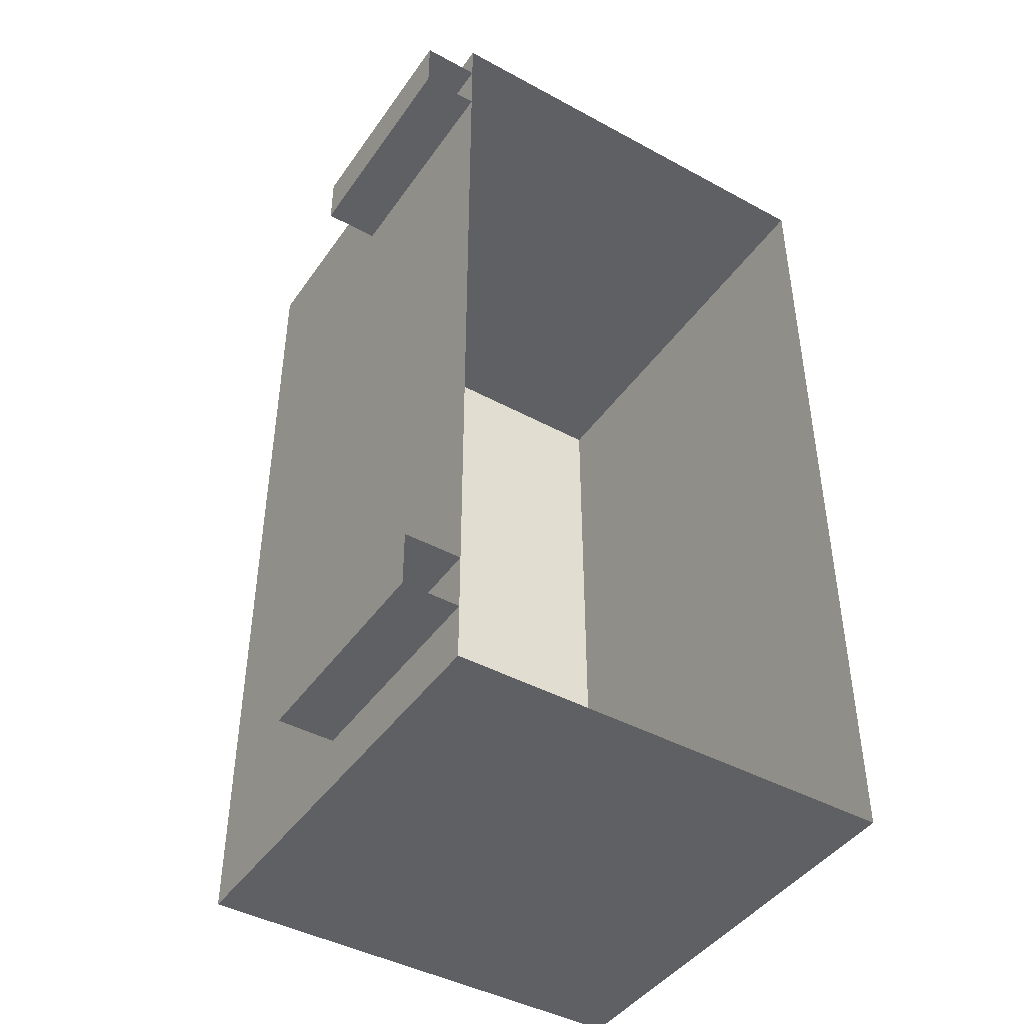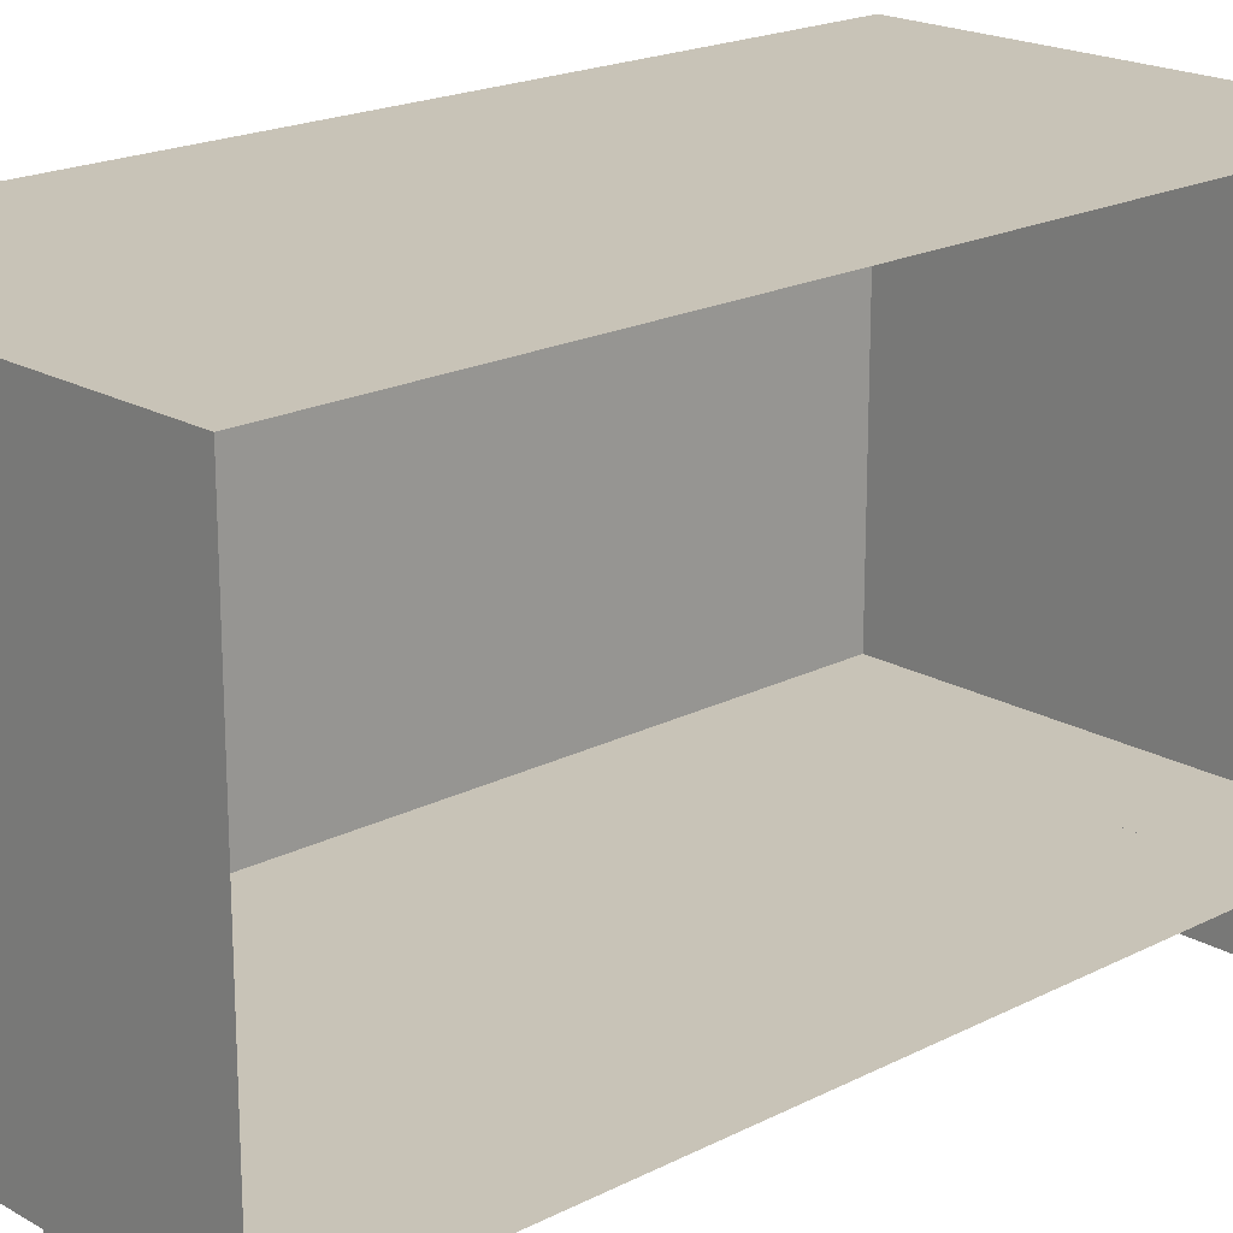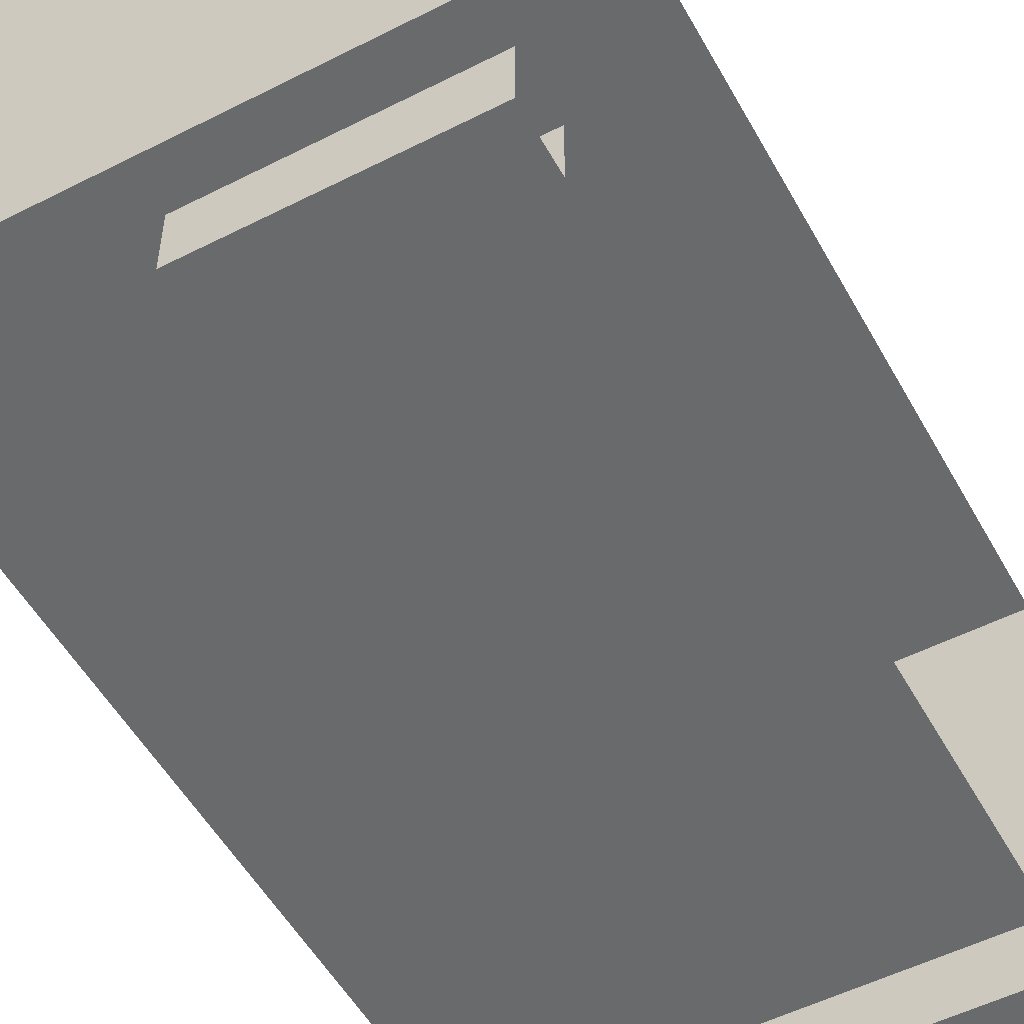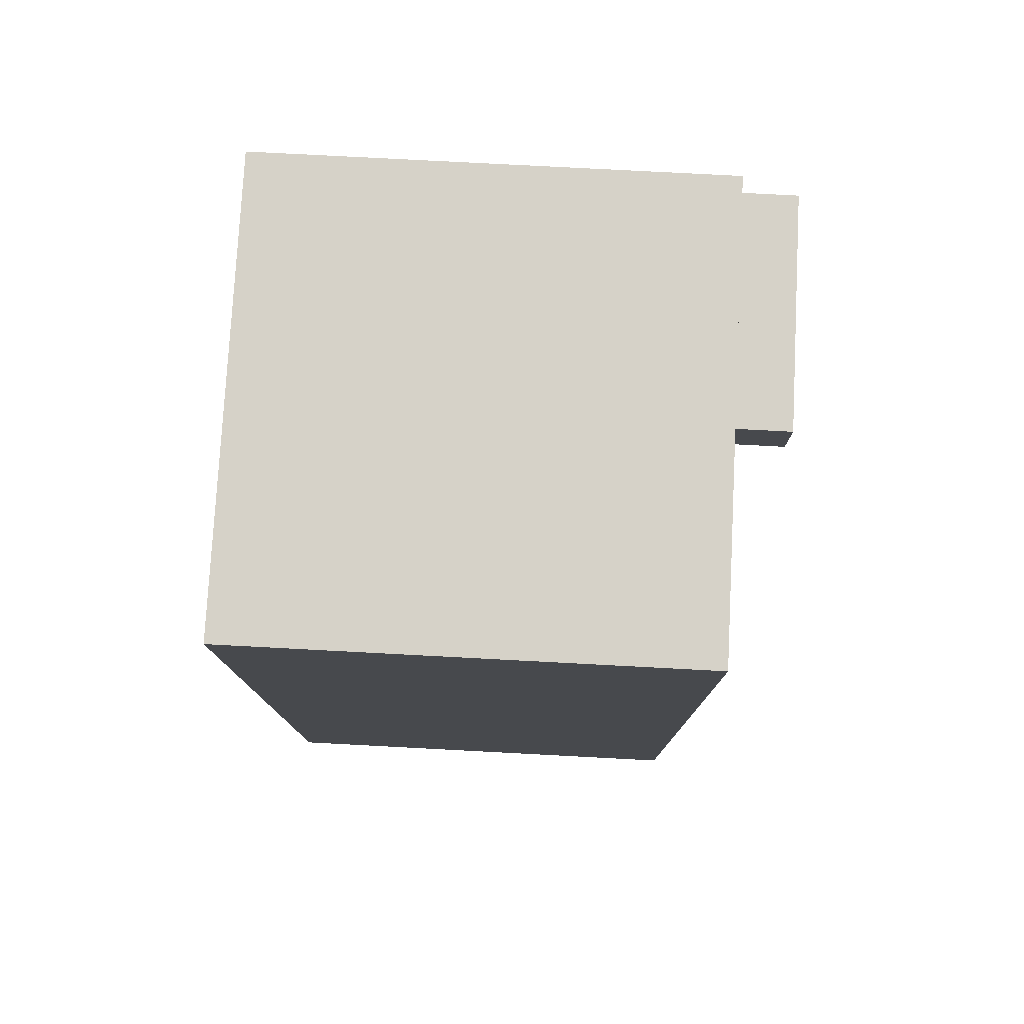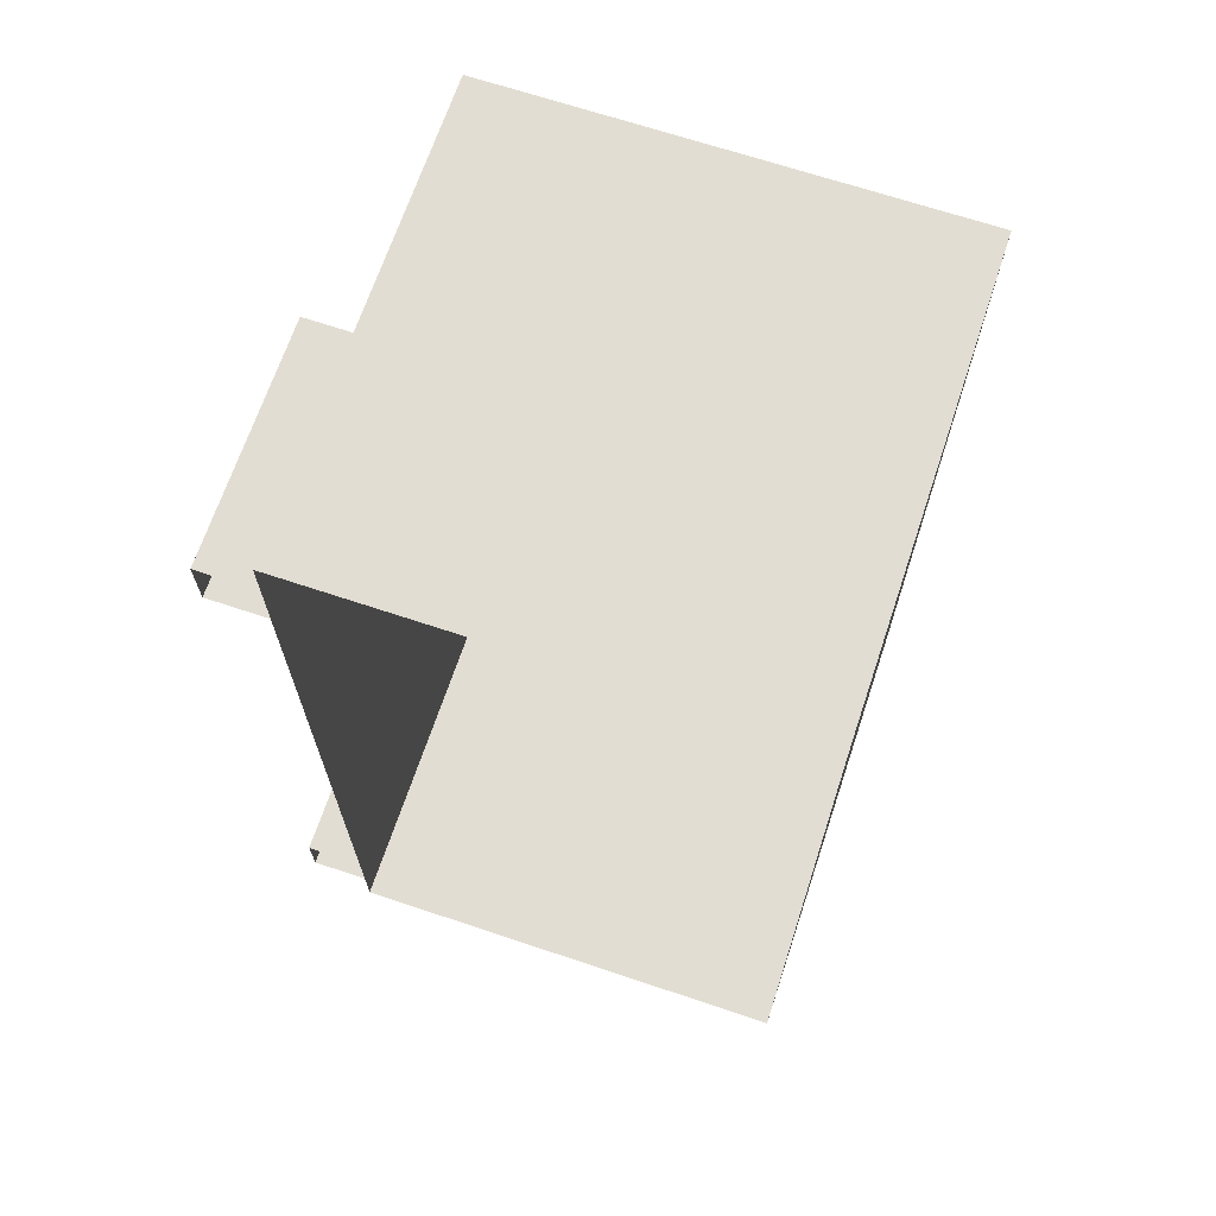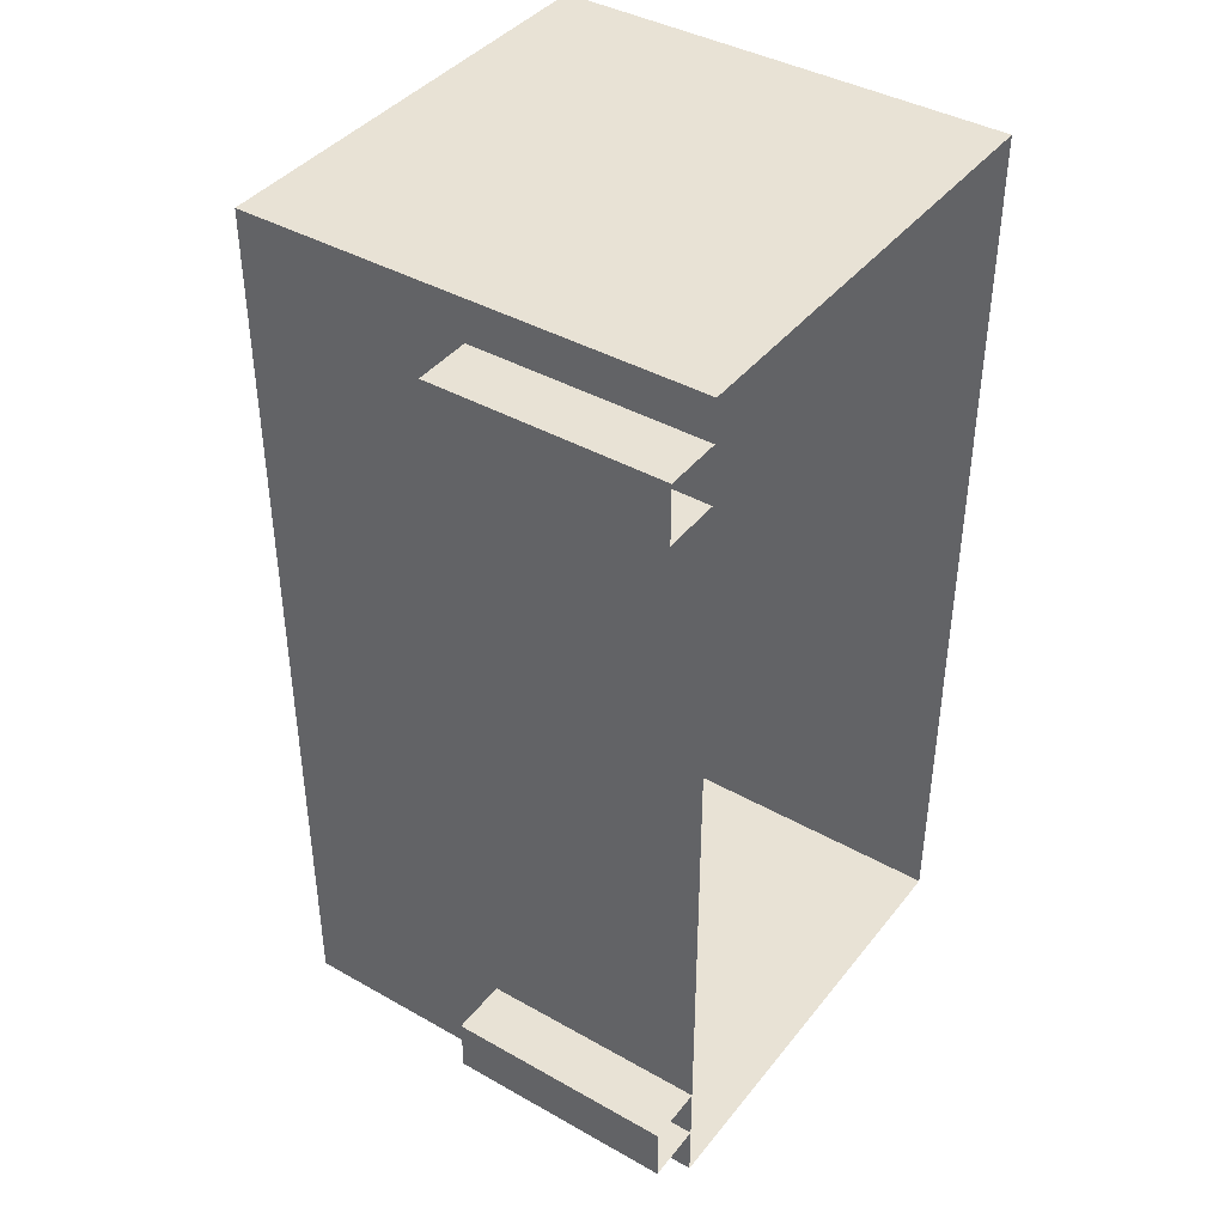
<metadata>
{"format":"obj","ext":"obj","renderer":"f3d","projection":"perspective","resolution":1024,"background":"white","views":[{"elev":-43.8,"azim":-122.5,"up":"+Y"},{"elev":19.7,"azim":-133.4,"up":"+Z"},{"elev":-52.9,"azim":-151.4,"up":"+Z"},{"elev":78.0,"azim":93.0,"up":"+Y"},{"elev":68.1,"azim":-71.5,"up":"+Y"},{"elev":40.8,"azim":-145.4,"up":"+Y"}]}
</metadata>
<code>
g colapsed_city_air06
v -20.07 -72.06 57
v -21.57 -72.06 57
v -21.57 -75.06 57
v -20.07 -75.06 57
v -20.07 -72.06 58.5
v -20.07 -75.06 58.5
v -21.57 -75.06 58.5
v -21.57 -72.06 58.5
v -20.07 -72.06 57
v -20.07 -72.06 58.5
v -21.57 -72.06 58.5
v -21.57 -72.06 57
v -21.57 -75.06 57
v -21.57 -75.06 58.5
v -20.07 -75.06 58.5
v -20.07 -75.06 57
v -20.07 -75.06 57
v -20.07 -75.06 58.5
v -20.07 -72.06 58.5
v -20.07 -72.06 57
v -21.57 -72.19 56.81
v -20.82 -72.19 56.81
v -20.82 -72.19 57
v -21.57 -72.19 57
v -21.57 -72.19 57
v -20.82 -72.19 57
v -20.82 -72.38 57
v -21.57 -72.38 57
v -21.57 -72.38 57
v -20.82 -72.38 57
v -20.82 -72.38 56.81
v -21.57 -72.38 56.81
v -21.57 -72.38 56.81
v -20.82 -72.38 56.81
v -20.82 -72.19 56.81
v -21.57 -72.19 56.81
v -21.57 -74.69 56.81
v -20.82 -74.69 56.81
v -20.82 -74.69 57
v -21.57 -74.69 57
v -21.57 -74.69 57
v -20.82 -74.69 57
v -20.82 -74.87 57
v -21.57 -74.87 57
v -21.57 -74.87 57
v -20.82 -74.87 57
v -20.82 -74.87 56.81
v -21.57 -74.87 56.81
v -21.57 -74.87 56.81
v -20.82 -74.87 56.81
v -20.82 -74.69 56.81
v -21.57 -74.69 56.81
v -20.82 -72.38 57
v -20.82 -72.19 57
v -20.82 -72.19 56.81
v -20.82 -72.38 56.81
v -20.82 -74.87 57
v -20.82 -74.69 57
v -20.82 -74.69 56.81
v -20.82 -74.87 56.81
g colapsed_city_air06_0
f 3 2 1
f 4 3 1
f 7 6 5
f 8 7 5
f 11 10 9
f 12 11 9
f 15 14 13
f 16 15 13
f 19 18 17
f 20 19 17
f 23 22 21
f 24 23 21
f 27 26 25
f 28 27 25
f 31 30 29
f 32 31 29
f 35 34 33
f 36 35 33
f 39 38 37
f 40 39 37
f 43 42 41
f 44 43 41
f 47 46 45
f 48 47 45
f 51 50 49
f 52 51 49
f 55 54 53
f 56 55 53
f 59 58 57
f 60 59 57

</code>
